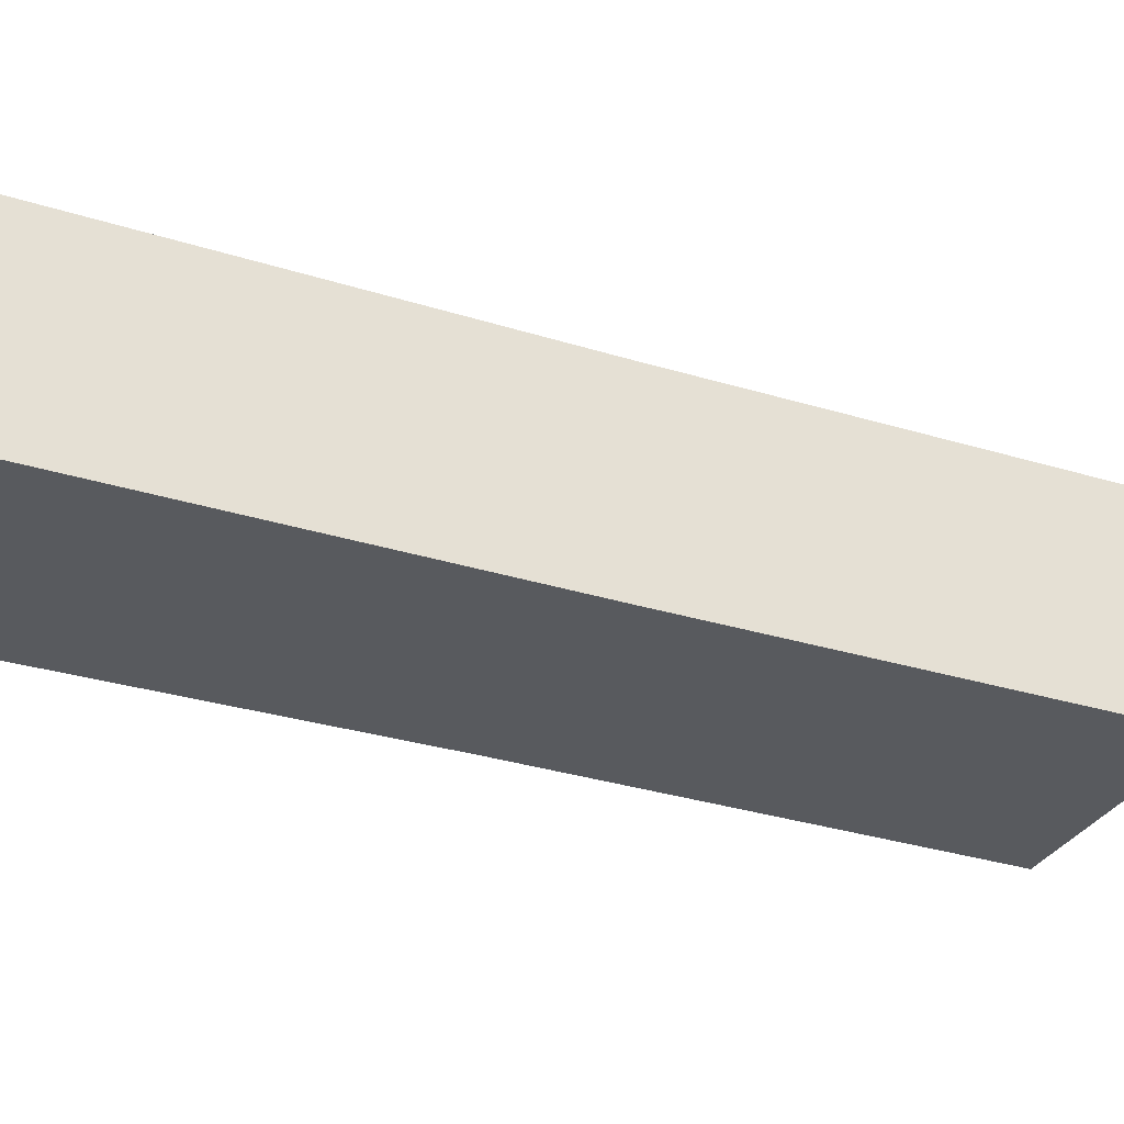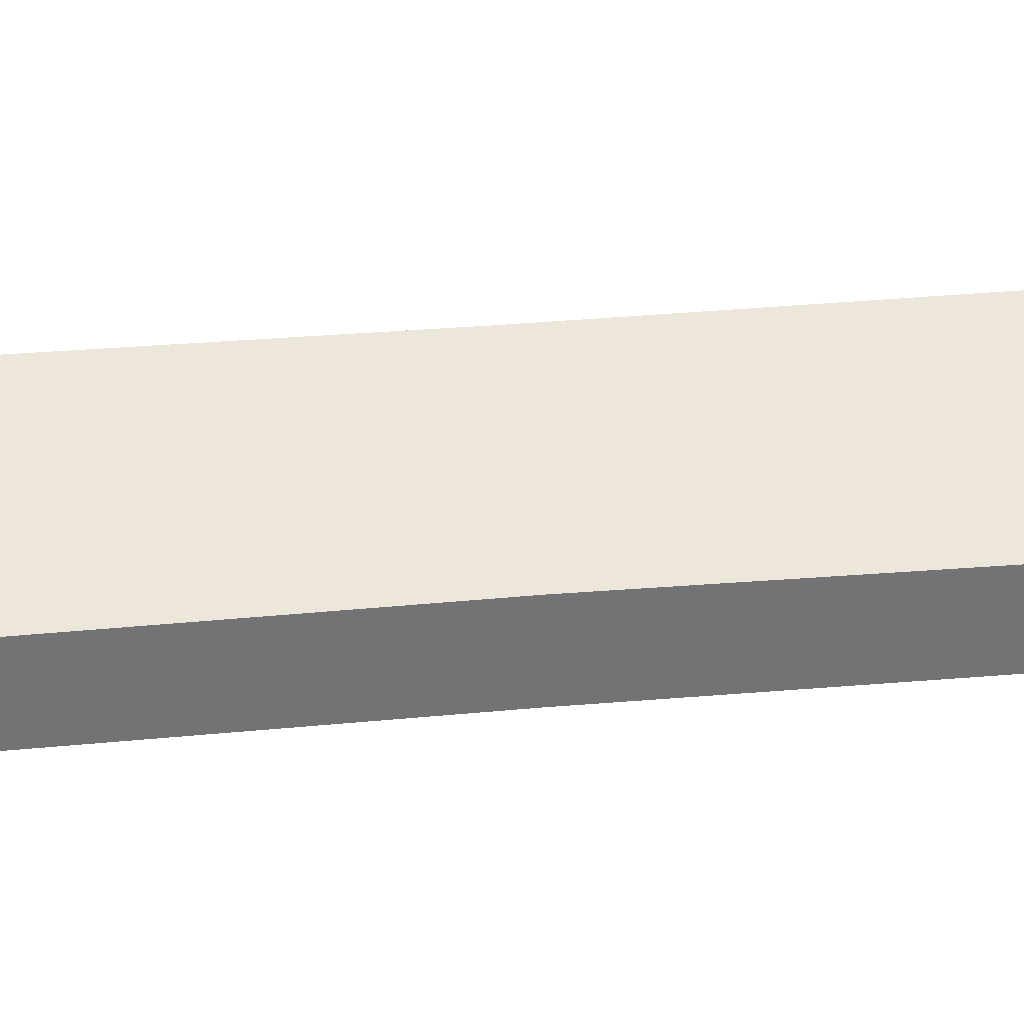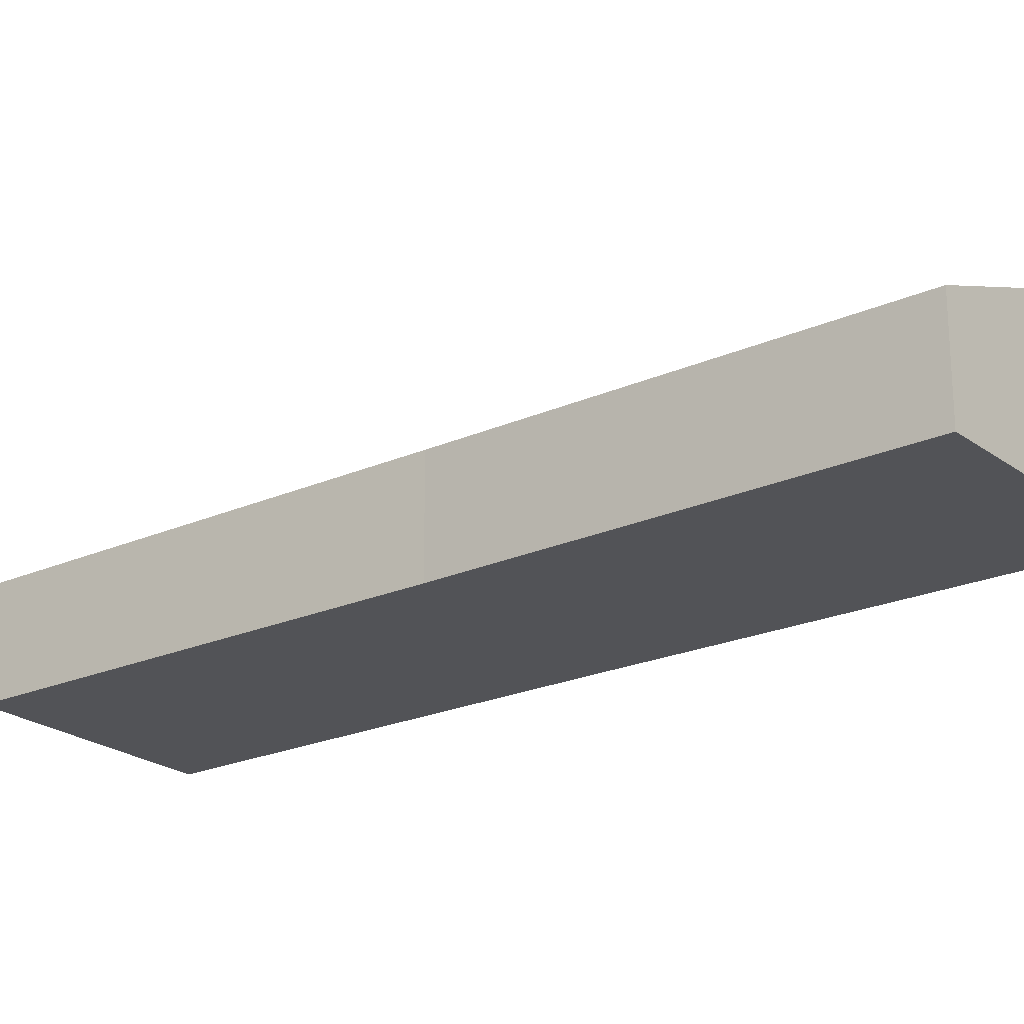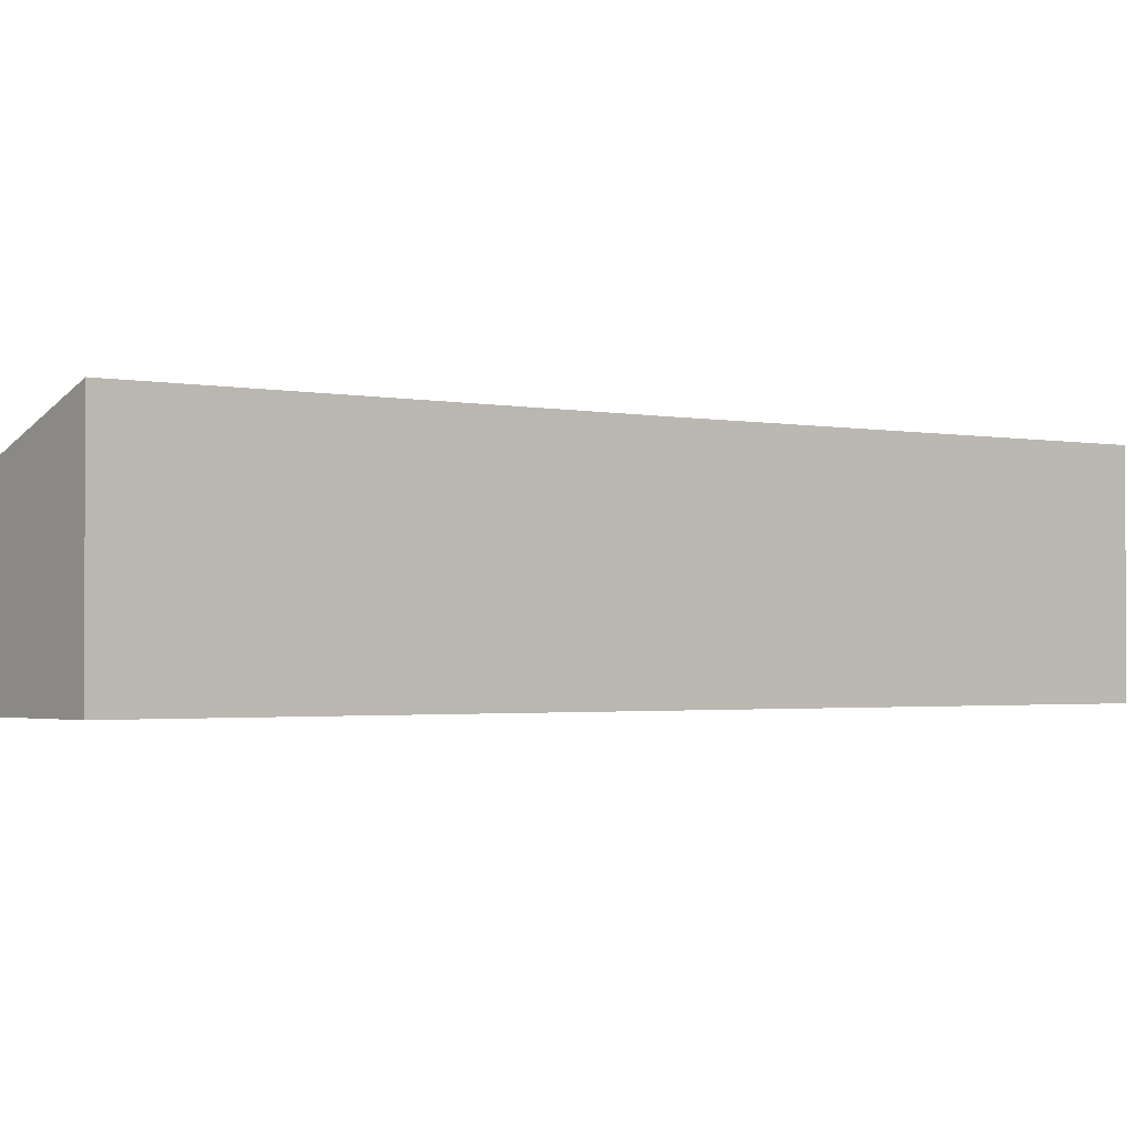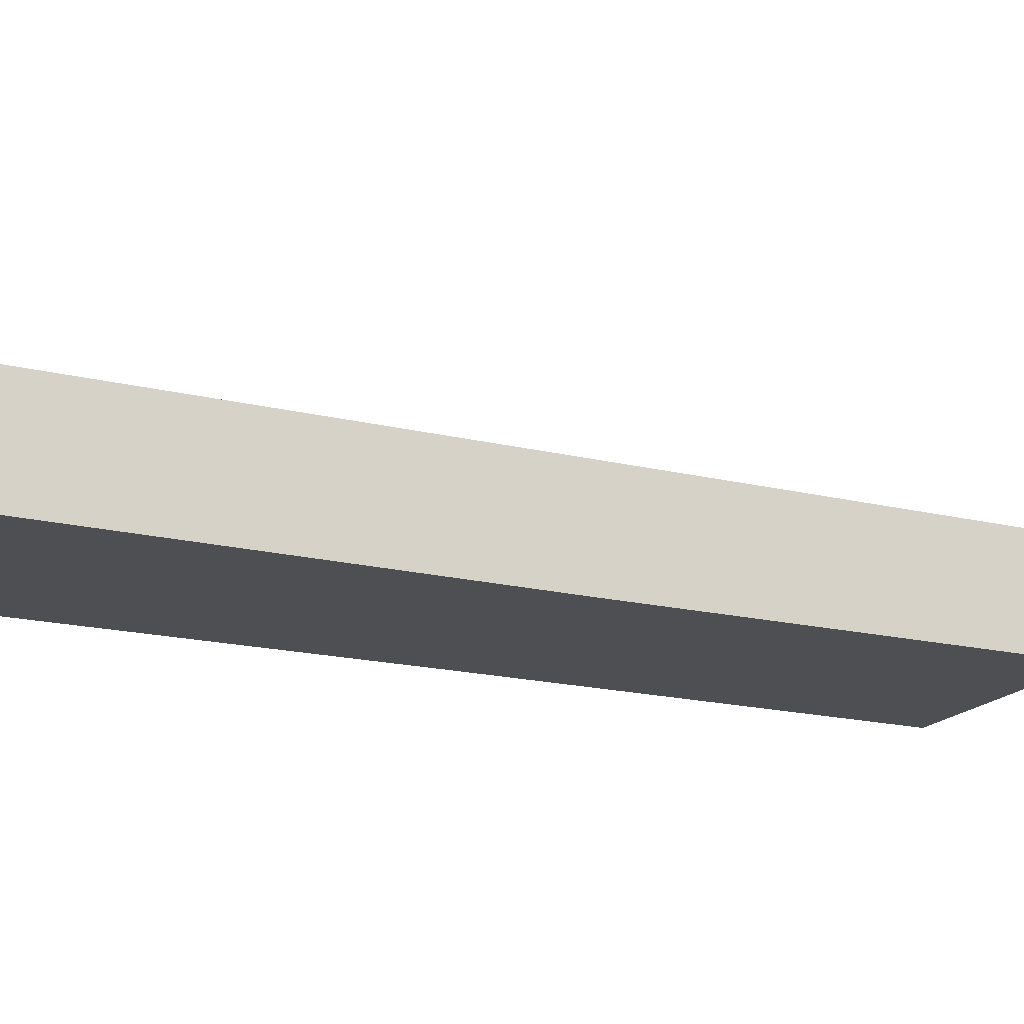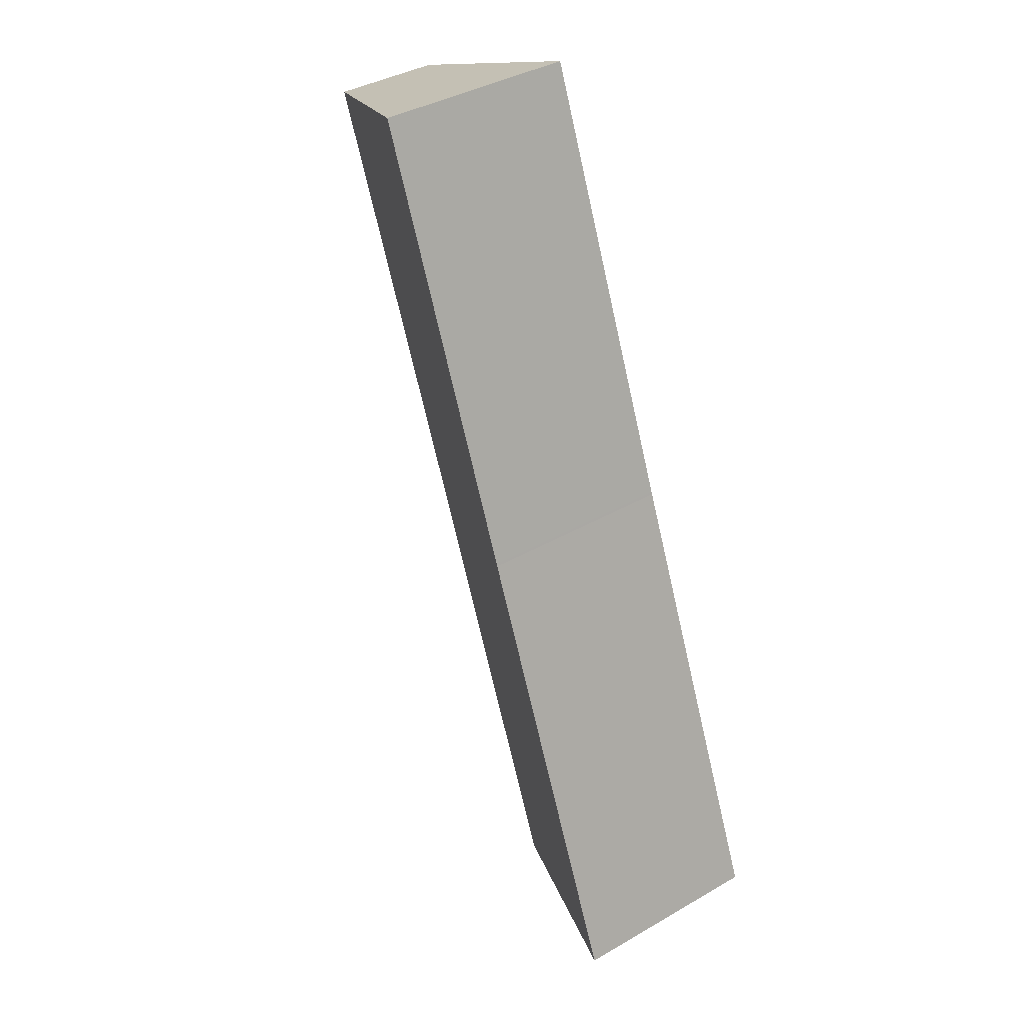
<metadata>
{"format":"obj","ext":"obj","renderer":"f3d","projection":"perspective","resolution":1024,"background":"white","views":[{"elev":-31.1,"azim":-92.1,"up":"+Y"},{"elev":34.5,"azim":104.9,"up":"+Y"},{"elev":-22.4,"azim":149.3,"up":"+Y"},{"elev":-1.6,"azim":-107.5,"up":"+Y"},{"elev":-17.7,"azim":85.8,"up":"+Y"},{"elev":38.3,"azim":-126.2,"up":"+Z"}]}
</metadata>
<code>
v  0 3.755 2.299e-16
v  7.44 2.022 6.171
v  4.398 1.988 -1.632
v  3.307 3.742 8.125
v  10.78 2.004 14.33
v  3.325 3.742 8.171
v  6.446 3.755 16.02
v  6.473 3.755 16.09
v  6.473 -9.854e-16 16.09
v  6.446 -9.812e-16 16.02
v  3.325 -5.003e-16 8.171
v  3.307 -4.975e-16 8.125
v  0 0 0
v  10.78 -8.777e-16 14.33
v  7.44 -3.779e-16 6.171
v  4.398 9.993e-17 -1.632
g defaultobject
f 1 2 3
f 2 1 4
f 2 4 5
f 5 4 6
f 5 6 7
f 5 7 8
f 7 9 8
f 9 7 10
f 10 7 6
f 10 6 11
f 11 6 4
f 11 4 12
f 12 4 1
f 12 1 13
f 9 5 8
f 5 9 14
f 14 2 5
f 2 14 15
f 2 15 3
f 3 15 16
f 3 13 1
f 13 3 16
f 15 13 16
f 13 15 12
f 12 15 14
f 12 14 11
f 11 14 10
f 10 14 9

</code>
